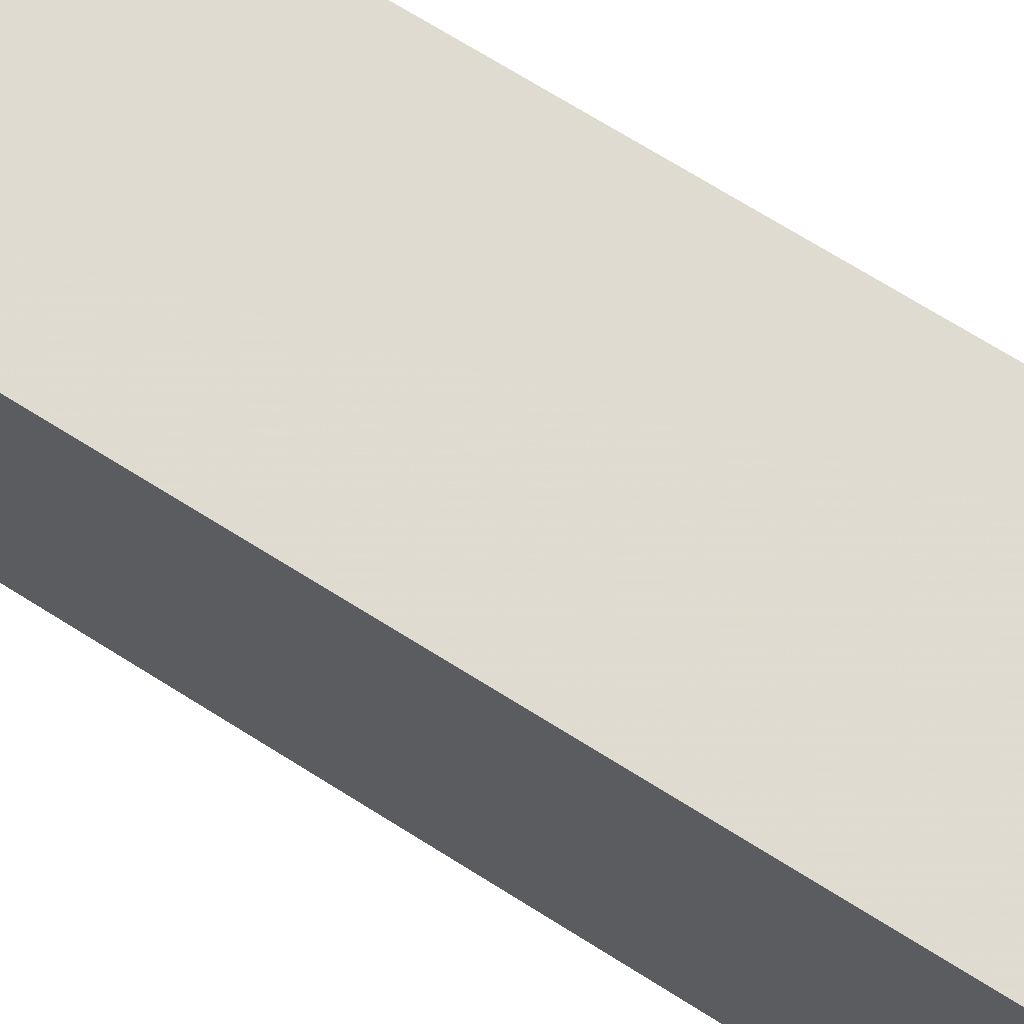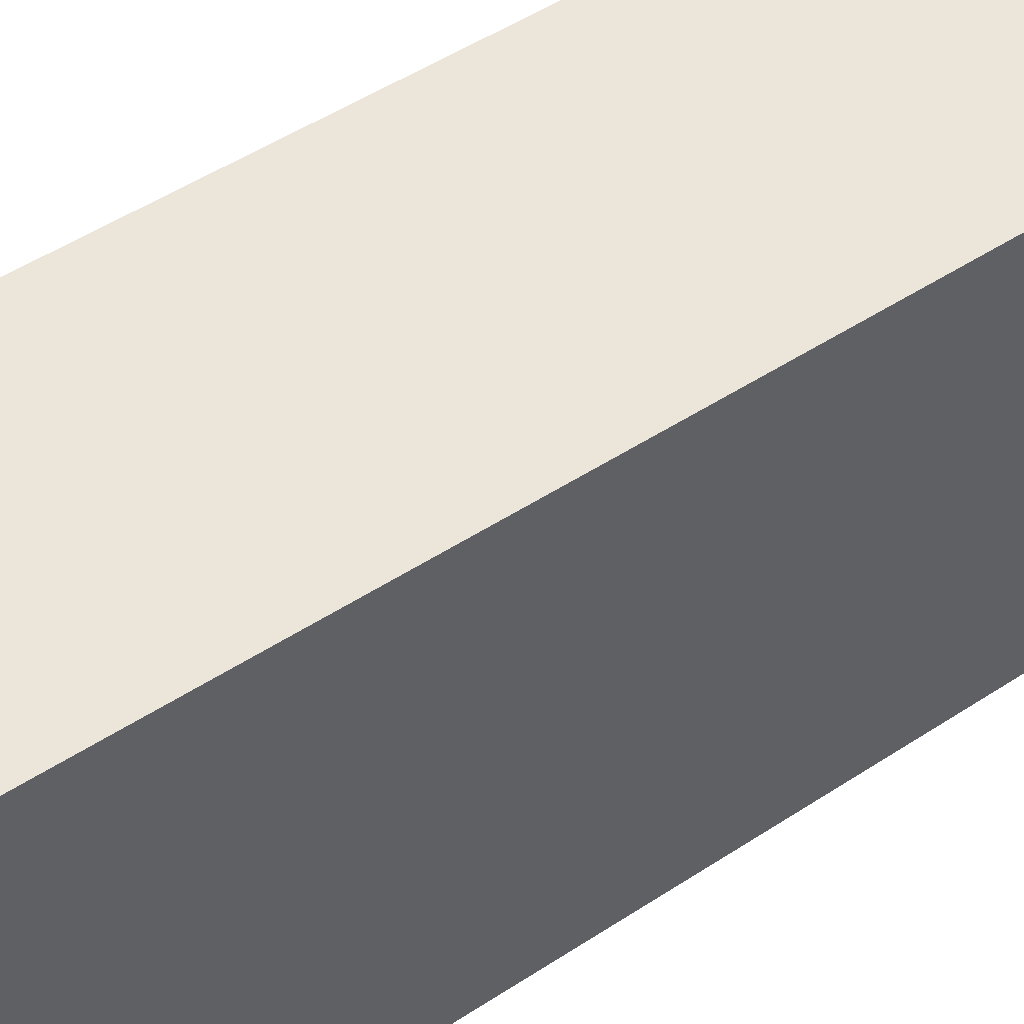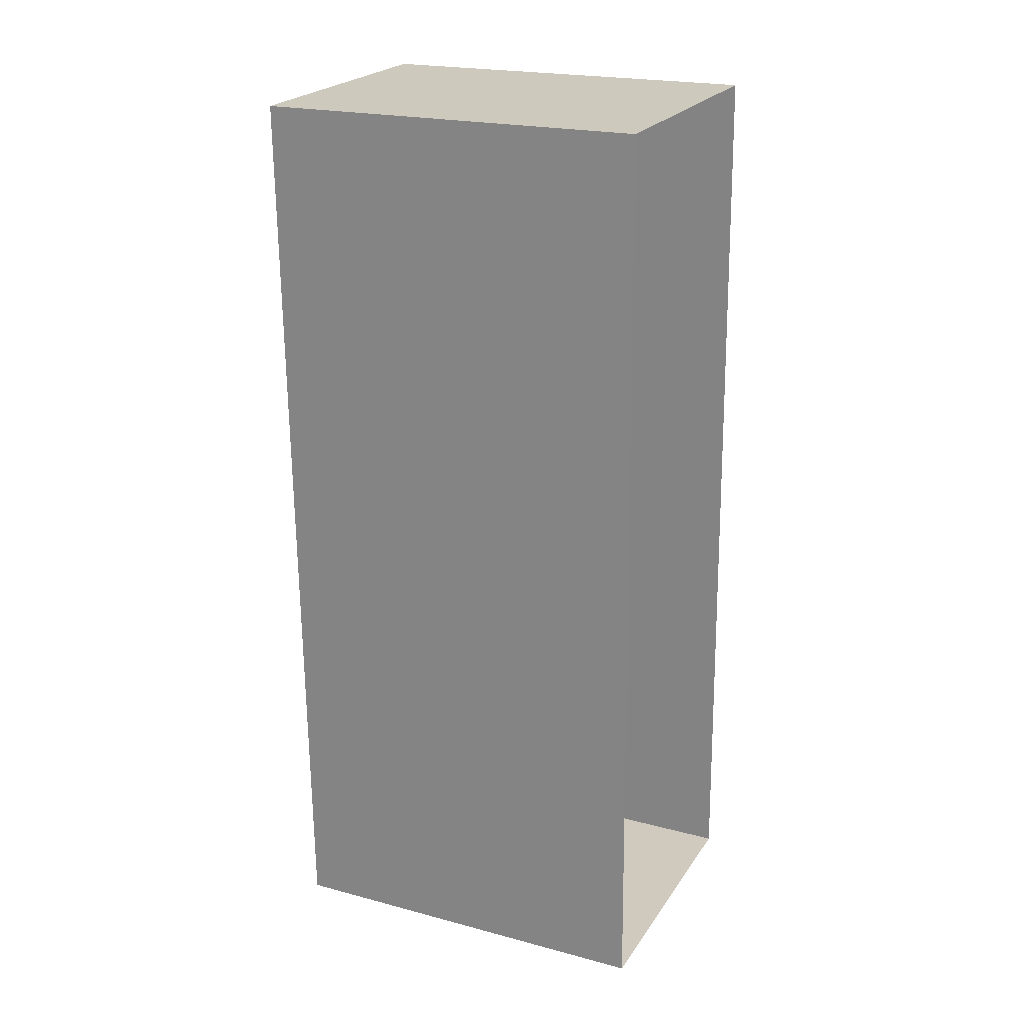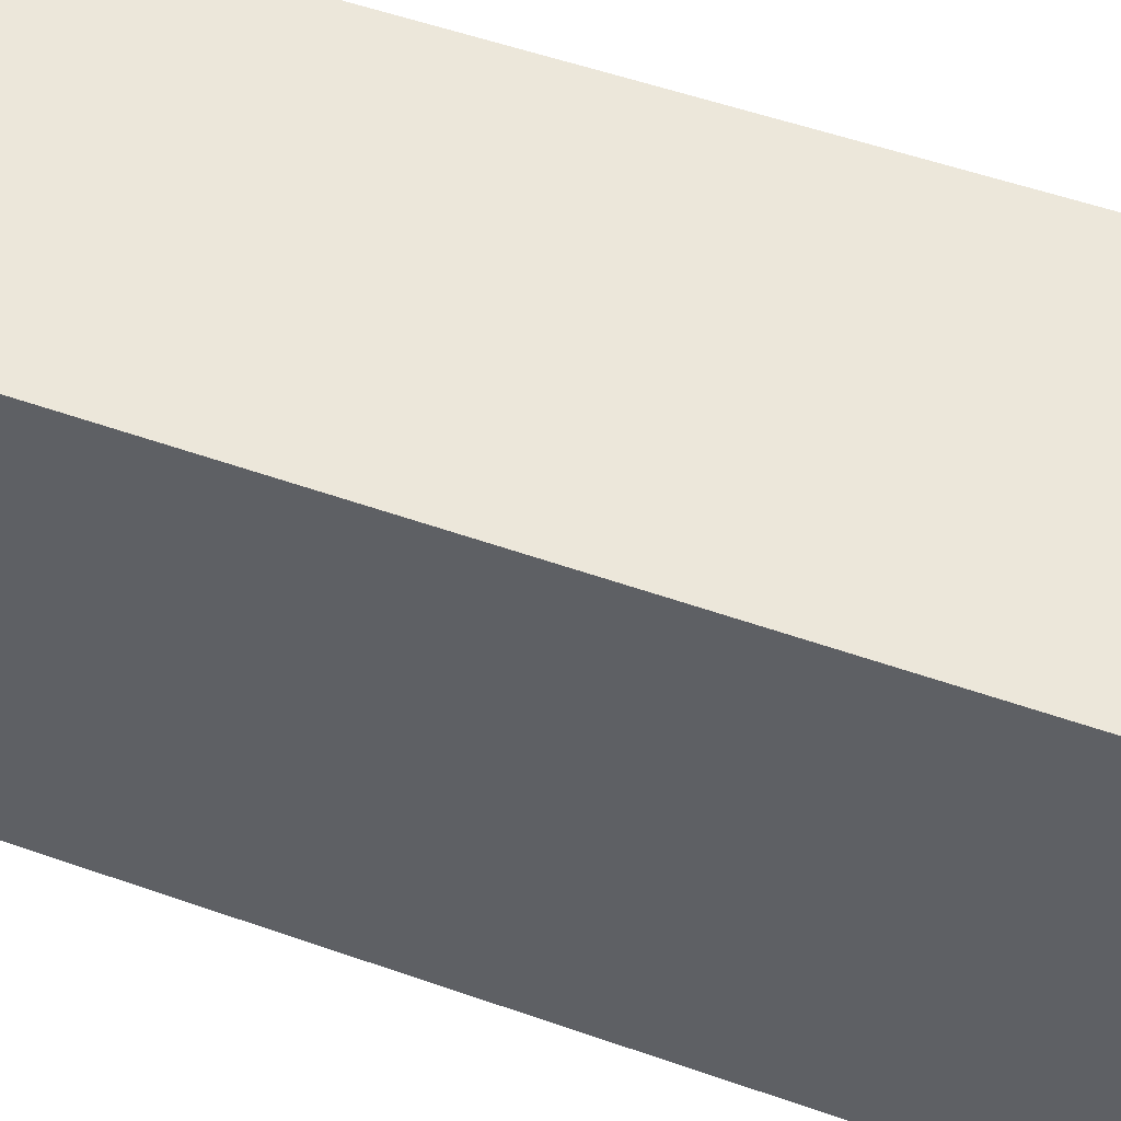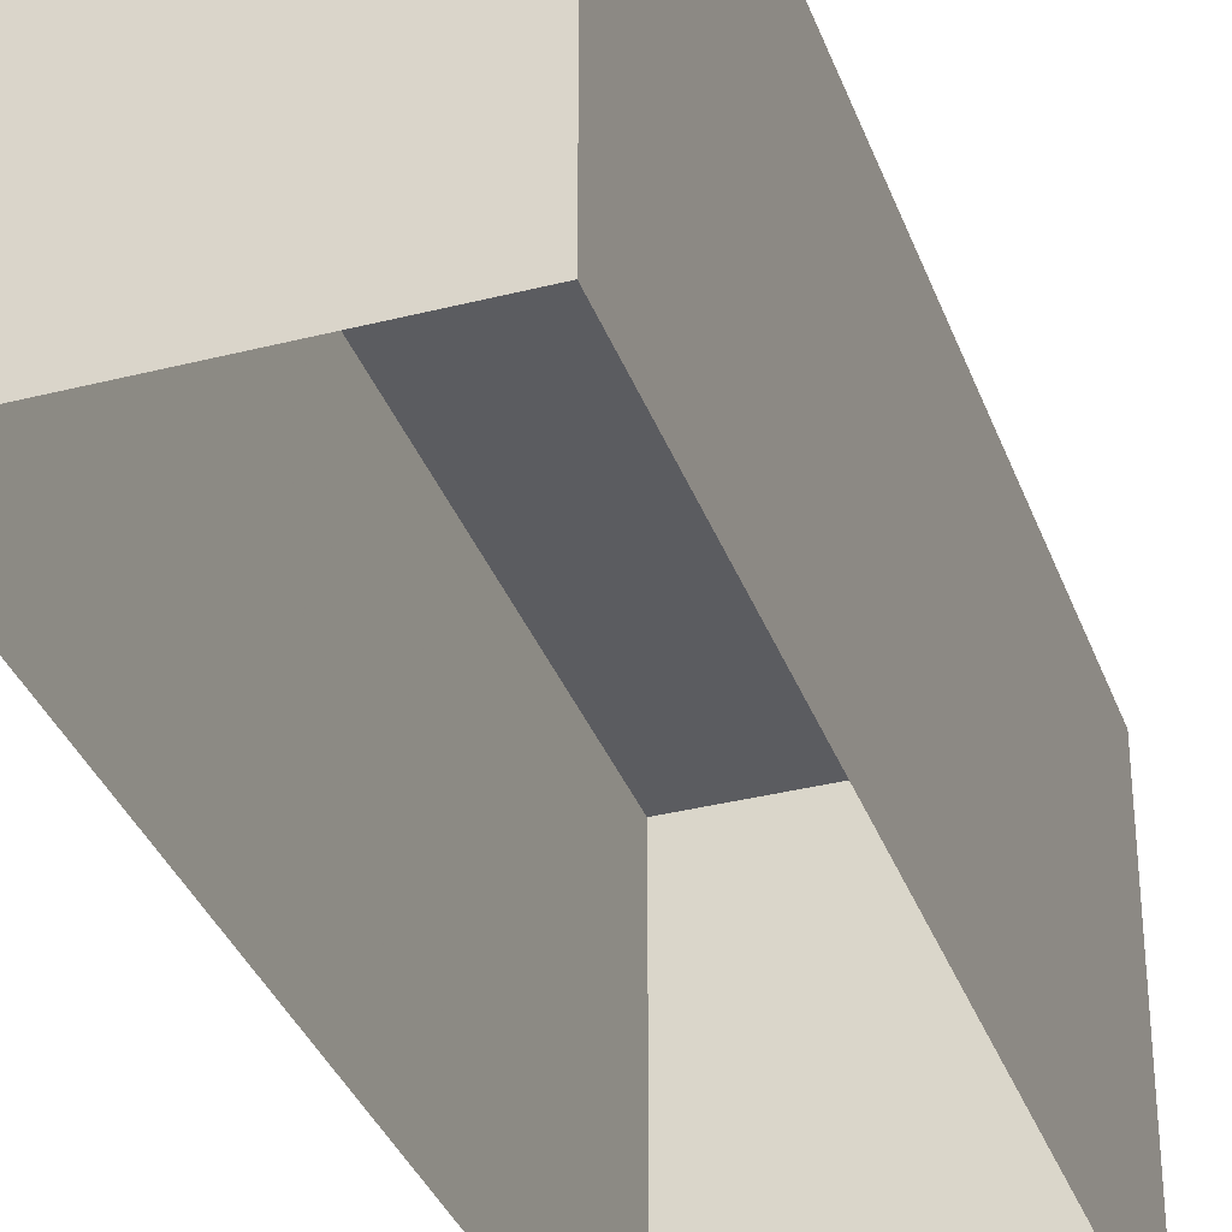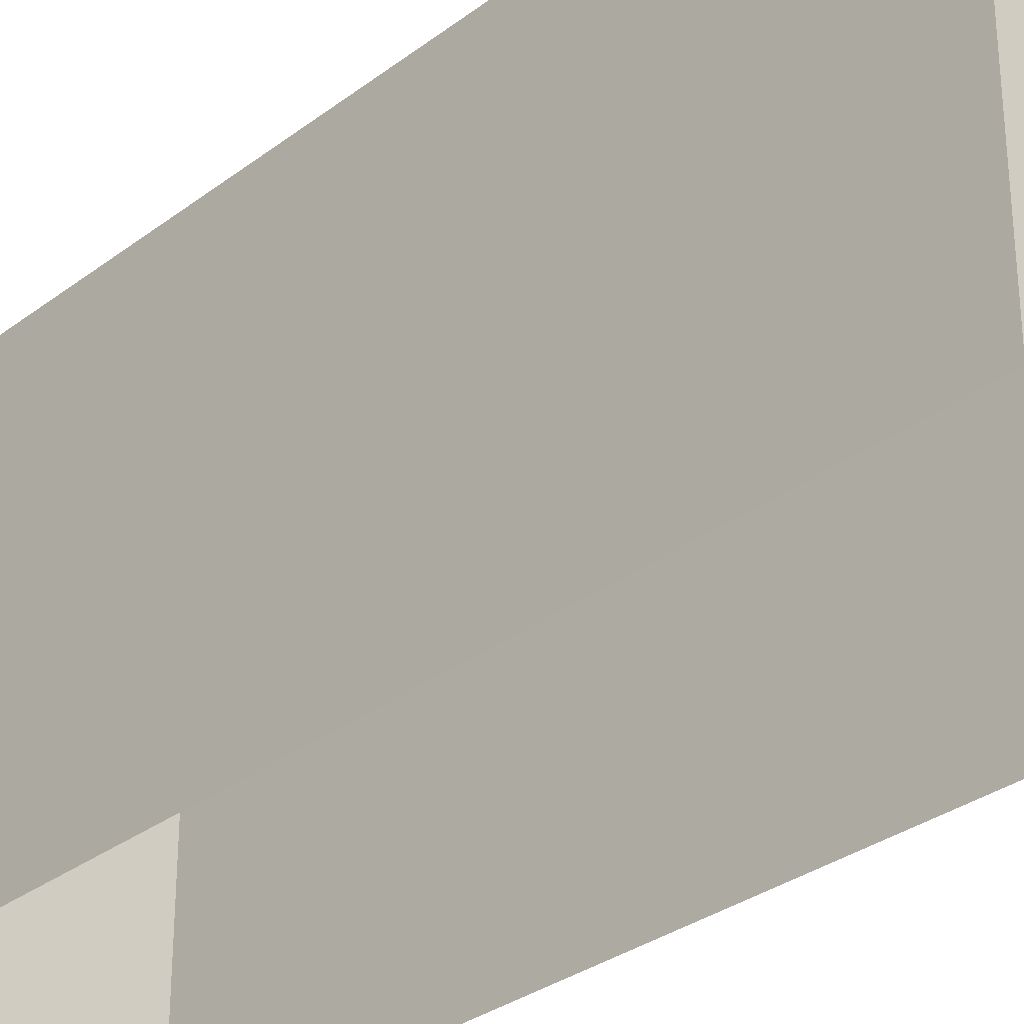
<metadata>
{"format":"obj","ext":"obj","renderer":"f3d","projection":"perspective","resolution":1024,"background":"white","views":[{"elev":69.9,"azim":120.7,"up":"+Z"},{"elev":48.1,"azim":-128.3,"up":"+Z"},{"elev":21.3,"azim":115.1,"up":"+Y"},{"elev":53.2,"azim":-71.1,"up":"+Z"},{"elev":-34.8,"azim":17.1,"up":"+Z"},{"elev":-31.8,"azim":-45.2,"up":"+Z"}]}
</metadata>
<code>
v -3.721e+05 -1.042e+05 31.48
v -3.721e+05 -1.042e+05 31.48
v -3.721e+05 -1.043e+05 31.48
v -3.721e+05 -1.043e+05 31.48
v -3.721e+05 -1.042e+05 34.54
v -3.721e+05 -1.043e+05 34.54
v -3.721e+05 -1.043e+05 34.54
v -3.721e+05 -1.042e+05 34.54
f 1 2 3
f 4 1 3
f 5 6 7
f 8 5 7
f 6 1 4
f 6 5 1
f 8 2 1
f 5 8 1
f 7 3 2
f 8 7 2
f 7 4 3
f 7 6 4

</code>
